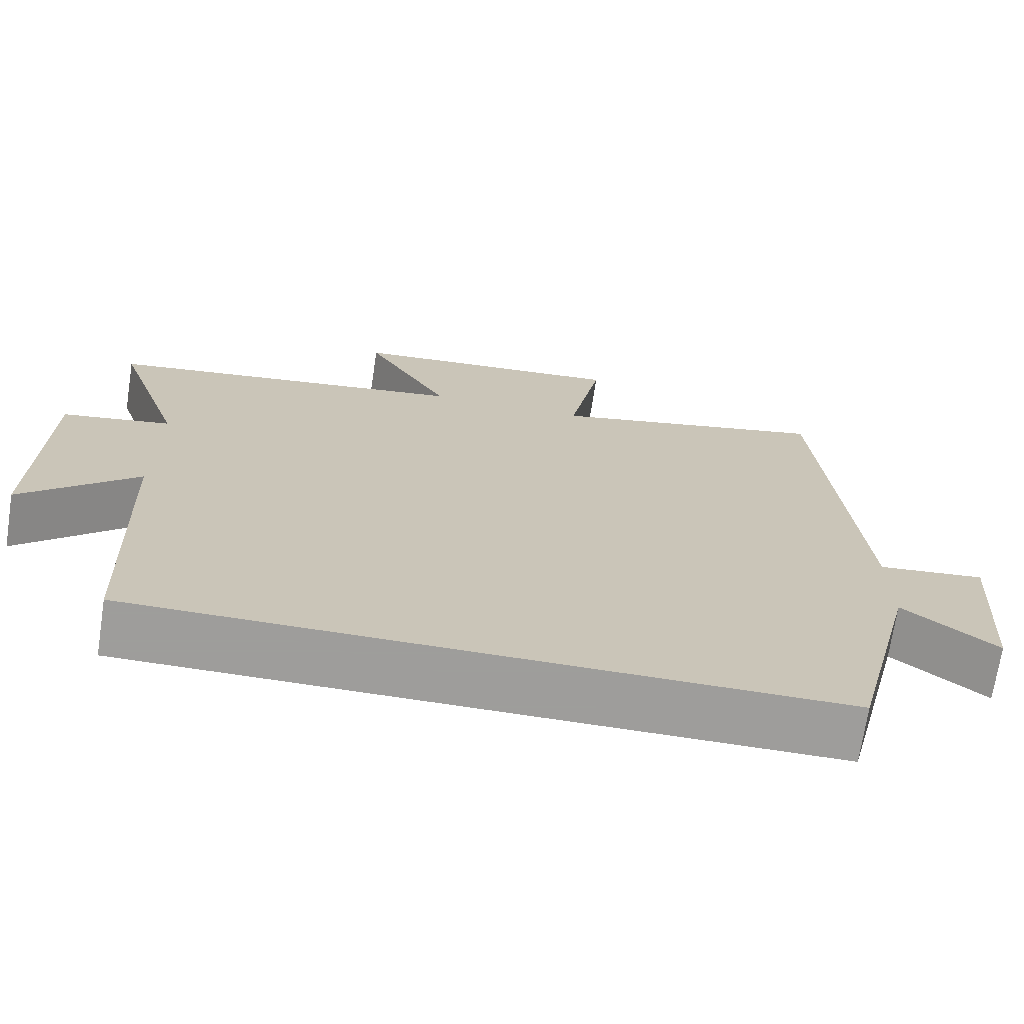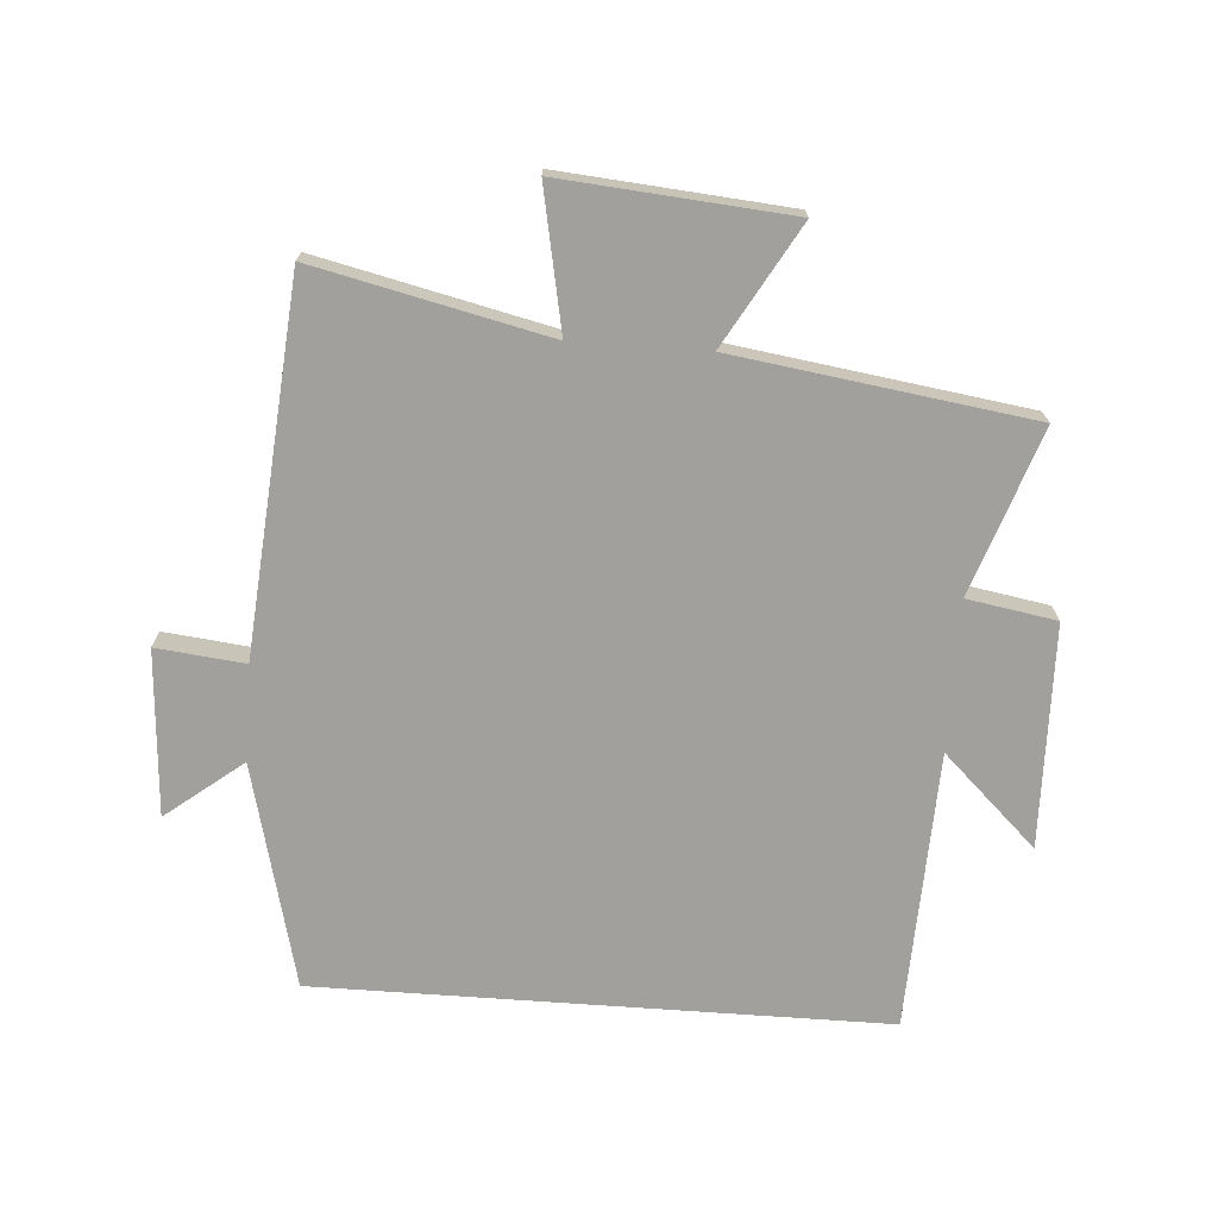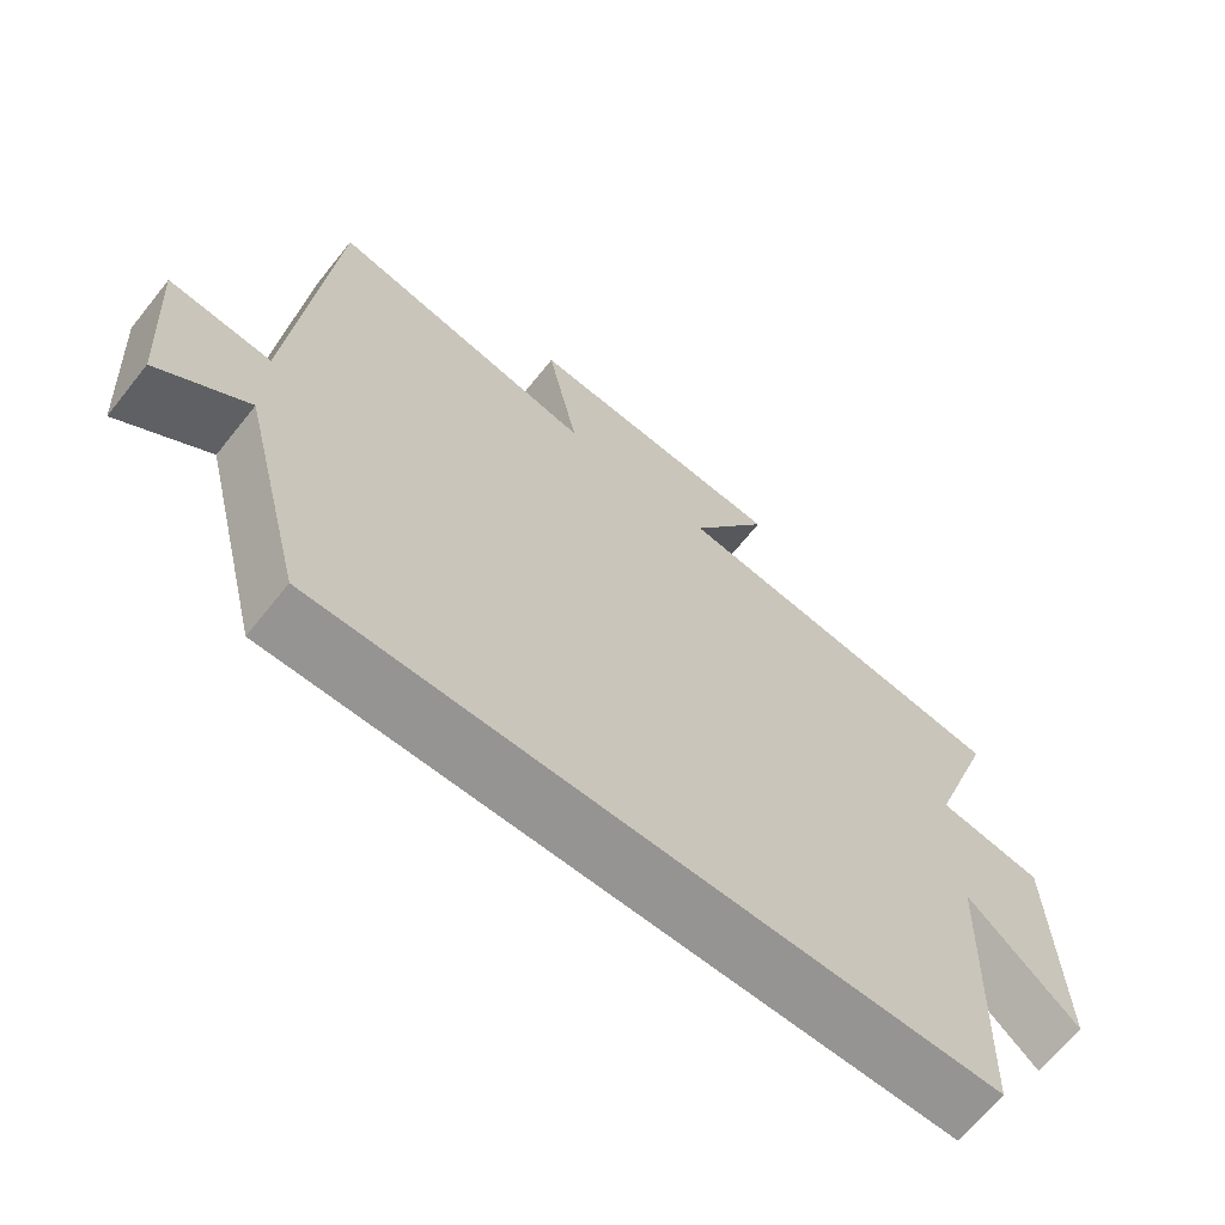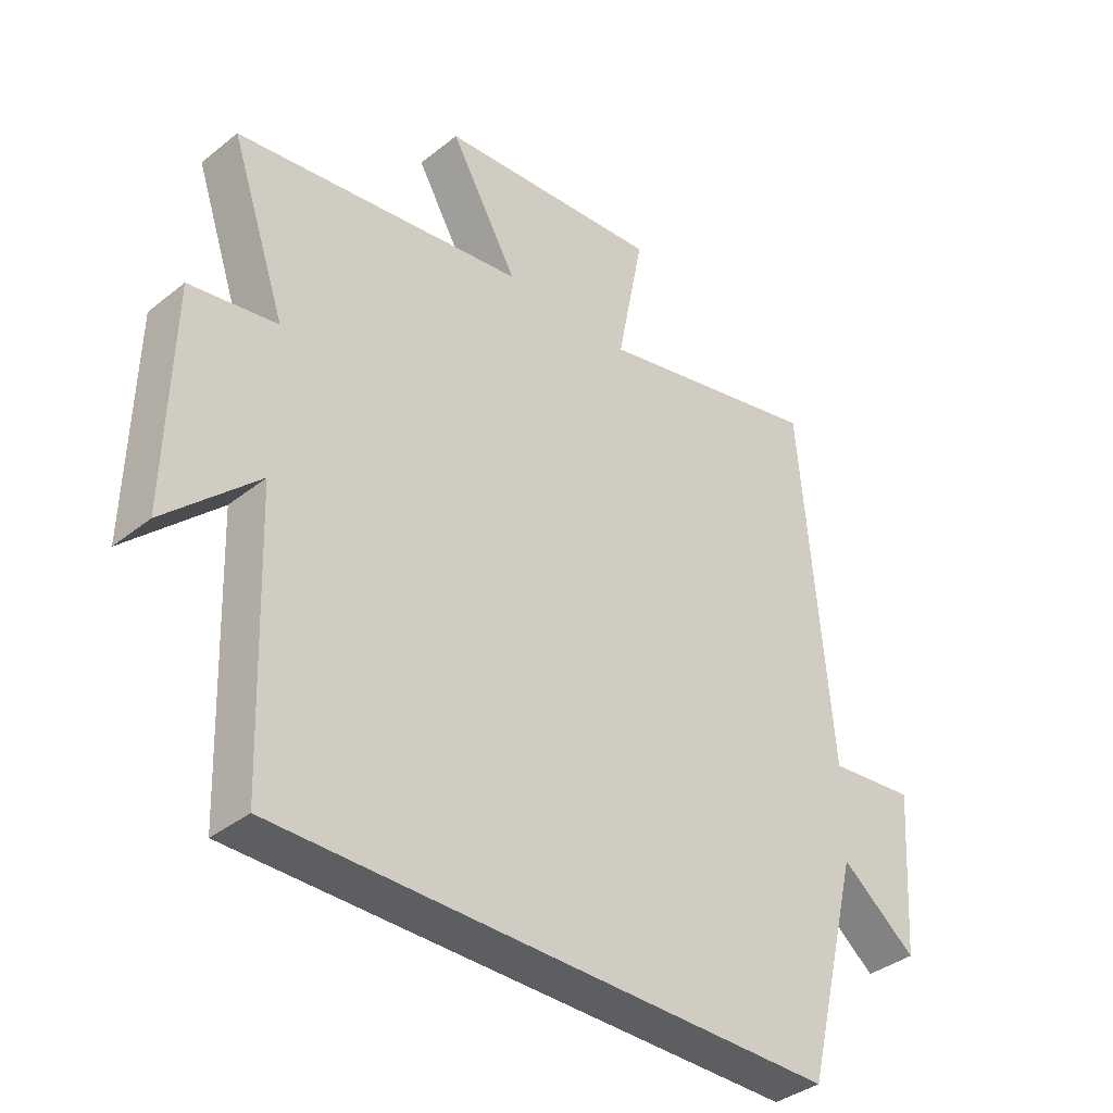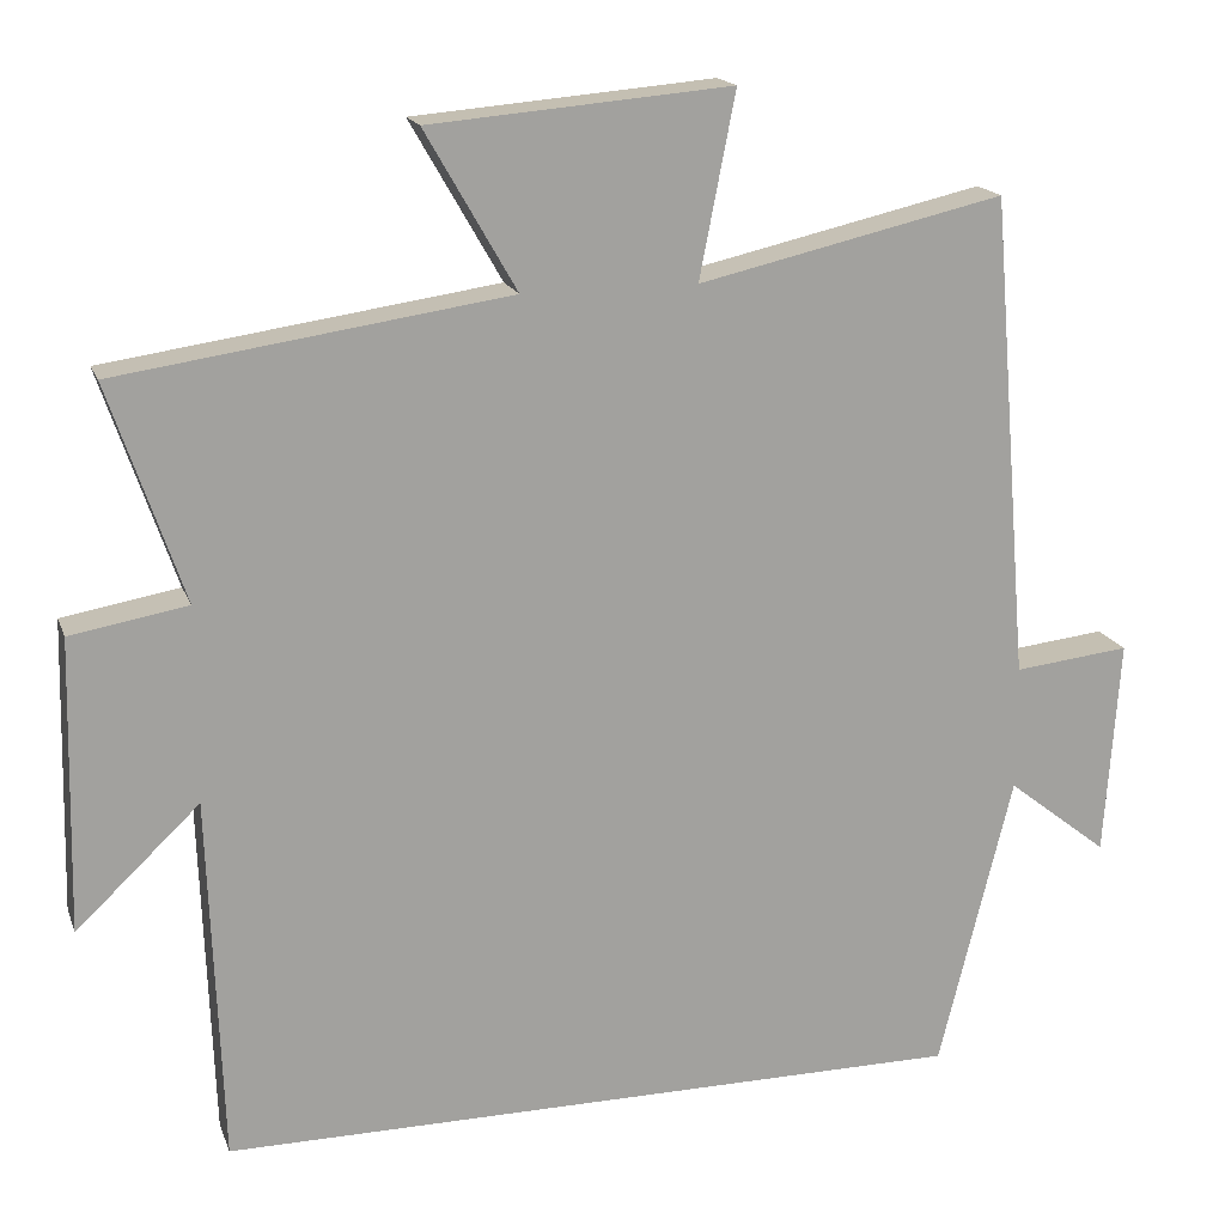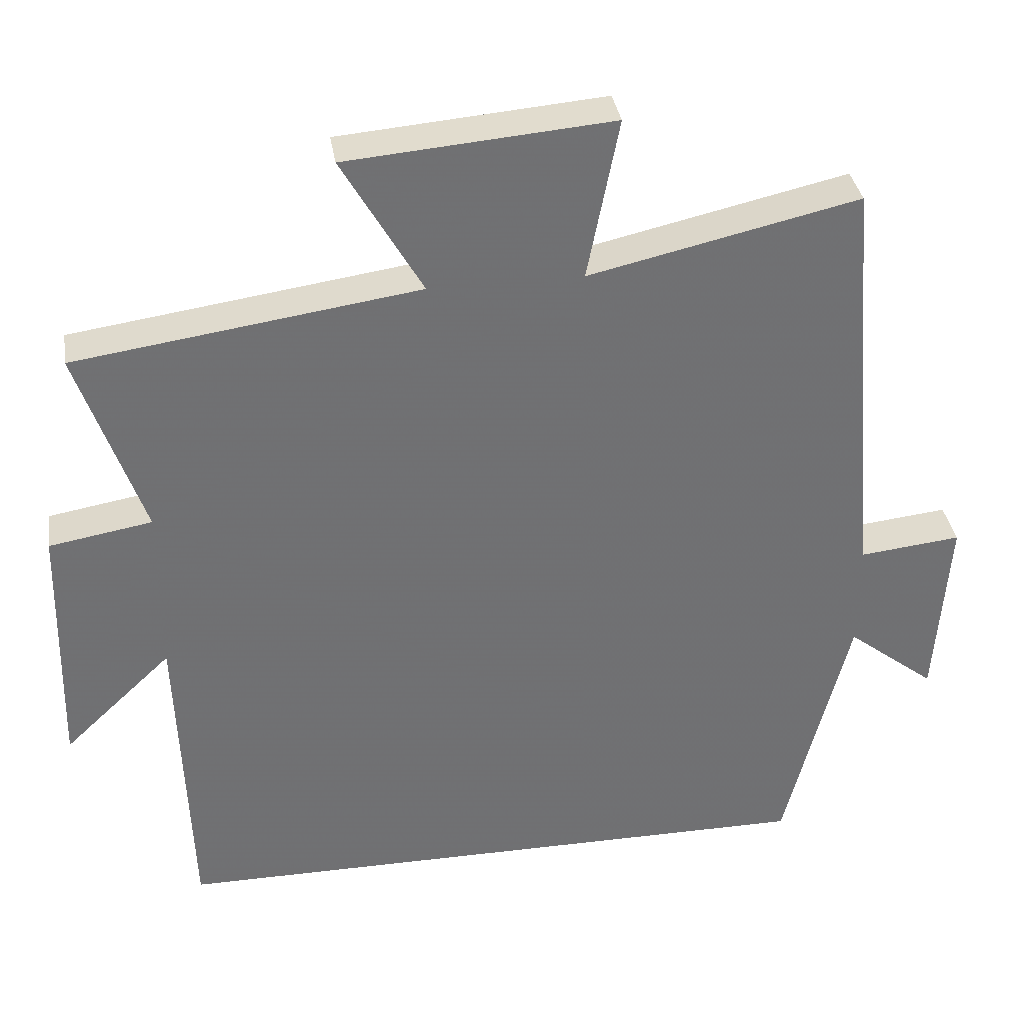
<metadata>
{"format":"obj","ext":"obj","renderer":"f3d","projection":"perspective","resolution":1024,"background":"white","views":[{"elev":-70.7,"azim":171.3,"up":"+Z"},{"elev":-71.6,"azim":-4.1,"up":"+Y"},{"elev":-67.1,"azim":-38.7,"up":"+Z"},{"elev":-37.3,"azim":135.5,"up":"+Z"},{"elev":17.3,"azim":163.5,"up":"+Z"},{"elev":35.4,"azim":171.0,"up":"+Z"}]}
</metadata>
<code>
v 0.589 0.07 0.433
v 0.5 0.07 0.173
v 0.64 0.07 0.149
v 0.648 0.07 -0.201
v 0.5 0.07 -0.061
v 0.484 0.07 -0.5
v -0.412 0.07 -0.5
v -0.5 0.07 -0.147
v -0.621 0.07 -0.242
v -0.639 0.07 0.018
v -0.5 0.07 0.003
v -0.452 0.07 0.583
v -0.086 0.07 0.5
v -0.129 0.07 0.72
v 0.231 0.07 0.69
v 0.122 0.07 0.5
v 0.589 0 0.433
v 0.5 0 0.173
v 0.64 0 0.149
v 0.648 0 -0.201
v 0.5 0 -0.061
v 0.484 0 -0.5
v -0.412 0 -0.5
v -0.5 0 -0.147
v -0.621 0 -0.242
v -0.639 0 0.018
v -0.5 0 0.003
v -0.452 0 0.583
v -0.086 0 0.5
v -0.129 0 0.72
v 0.231 0 0.69
v 0.122 0 0.5
f 13 14 15 16
f 13 16 1 2
f 11 12 13 2
f 8 9 10 11
f 8 11 2
f 7 8 2
f 6 7 2
f 5 6 2
f 2 3 4 5
f 32 31 30 29
f 18 17 32 29
f 18 29 28 27
f 27 26 25 24
f 18 27 24
f 18 24 23
f 18 23 22
f 18 22 21
f 21 20 19 18
f 1 17 18 2
f 2 18 19 3
f 3 19 20 4
f 4 20 21 5
f 5 21 22 6
f 6 22 23 7
f 7 23 24 8
f 8 24 25 9
f 9 25 26 10
f 10 26 27 11
f 11 27 28 12
f 12 28 29 13
f 13 29 30 14
f 14 30 31 15
f 15 31 32 16
f 16 32 17 1

</code>
